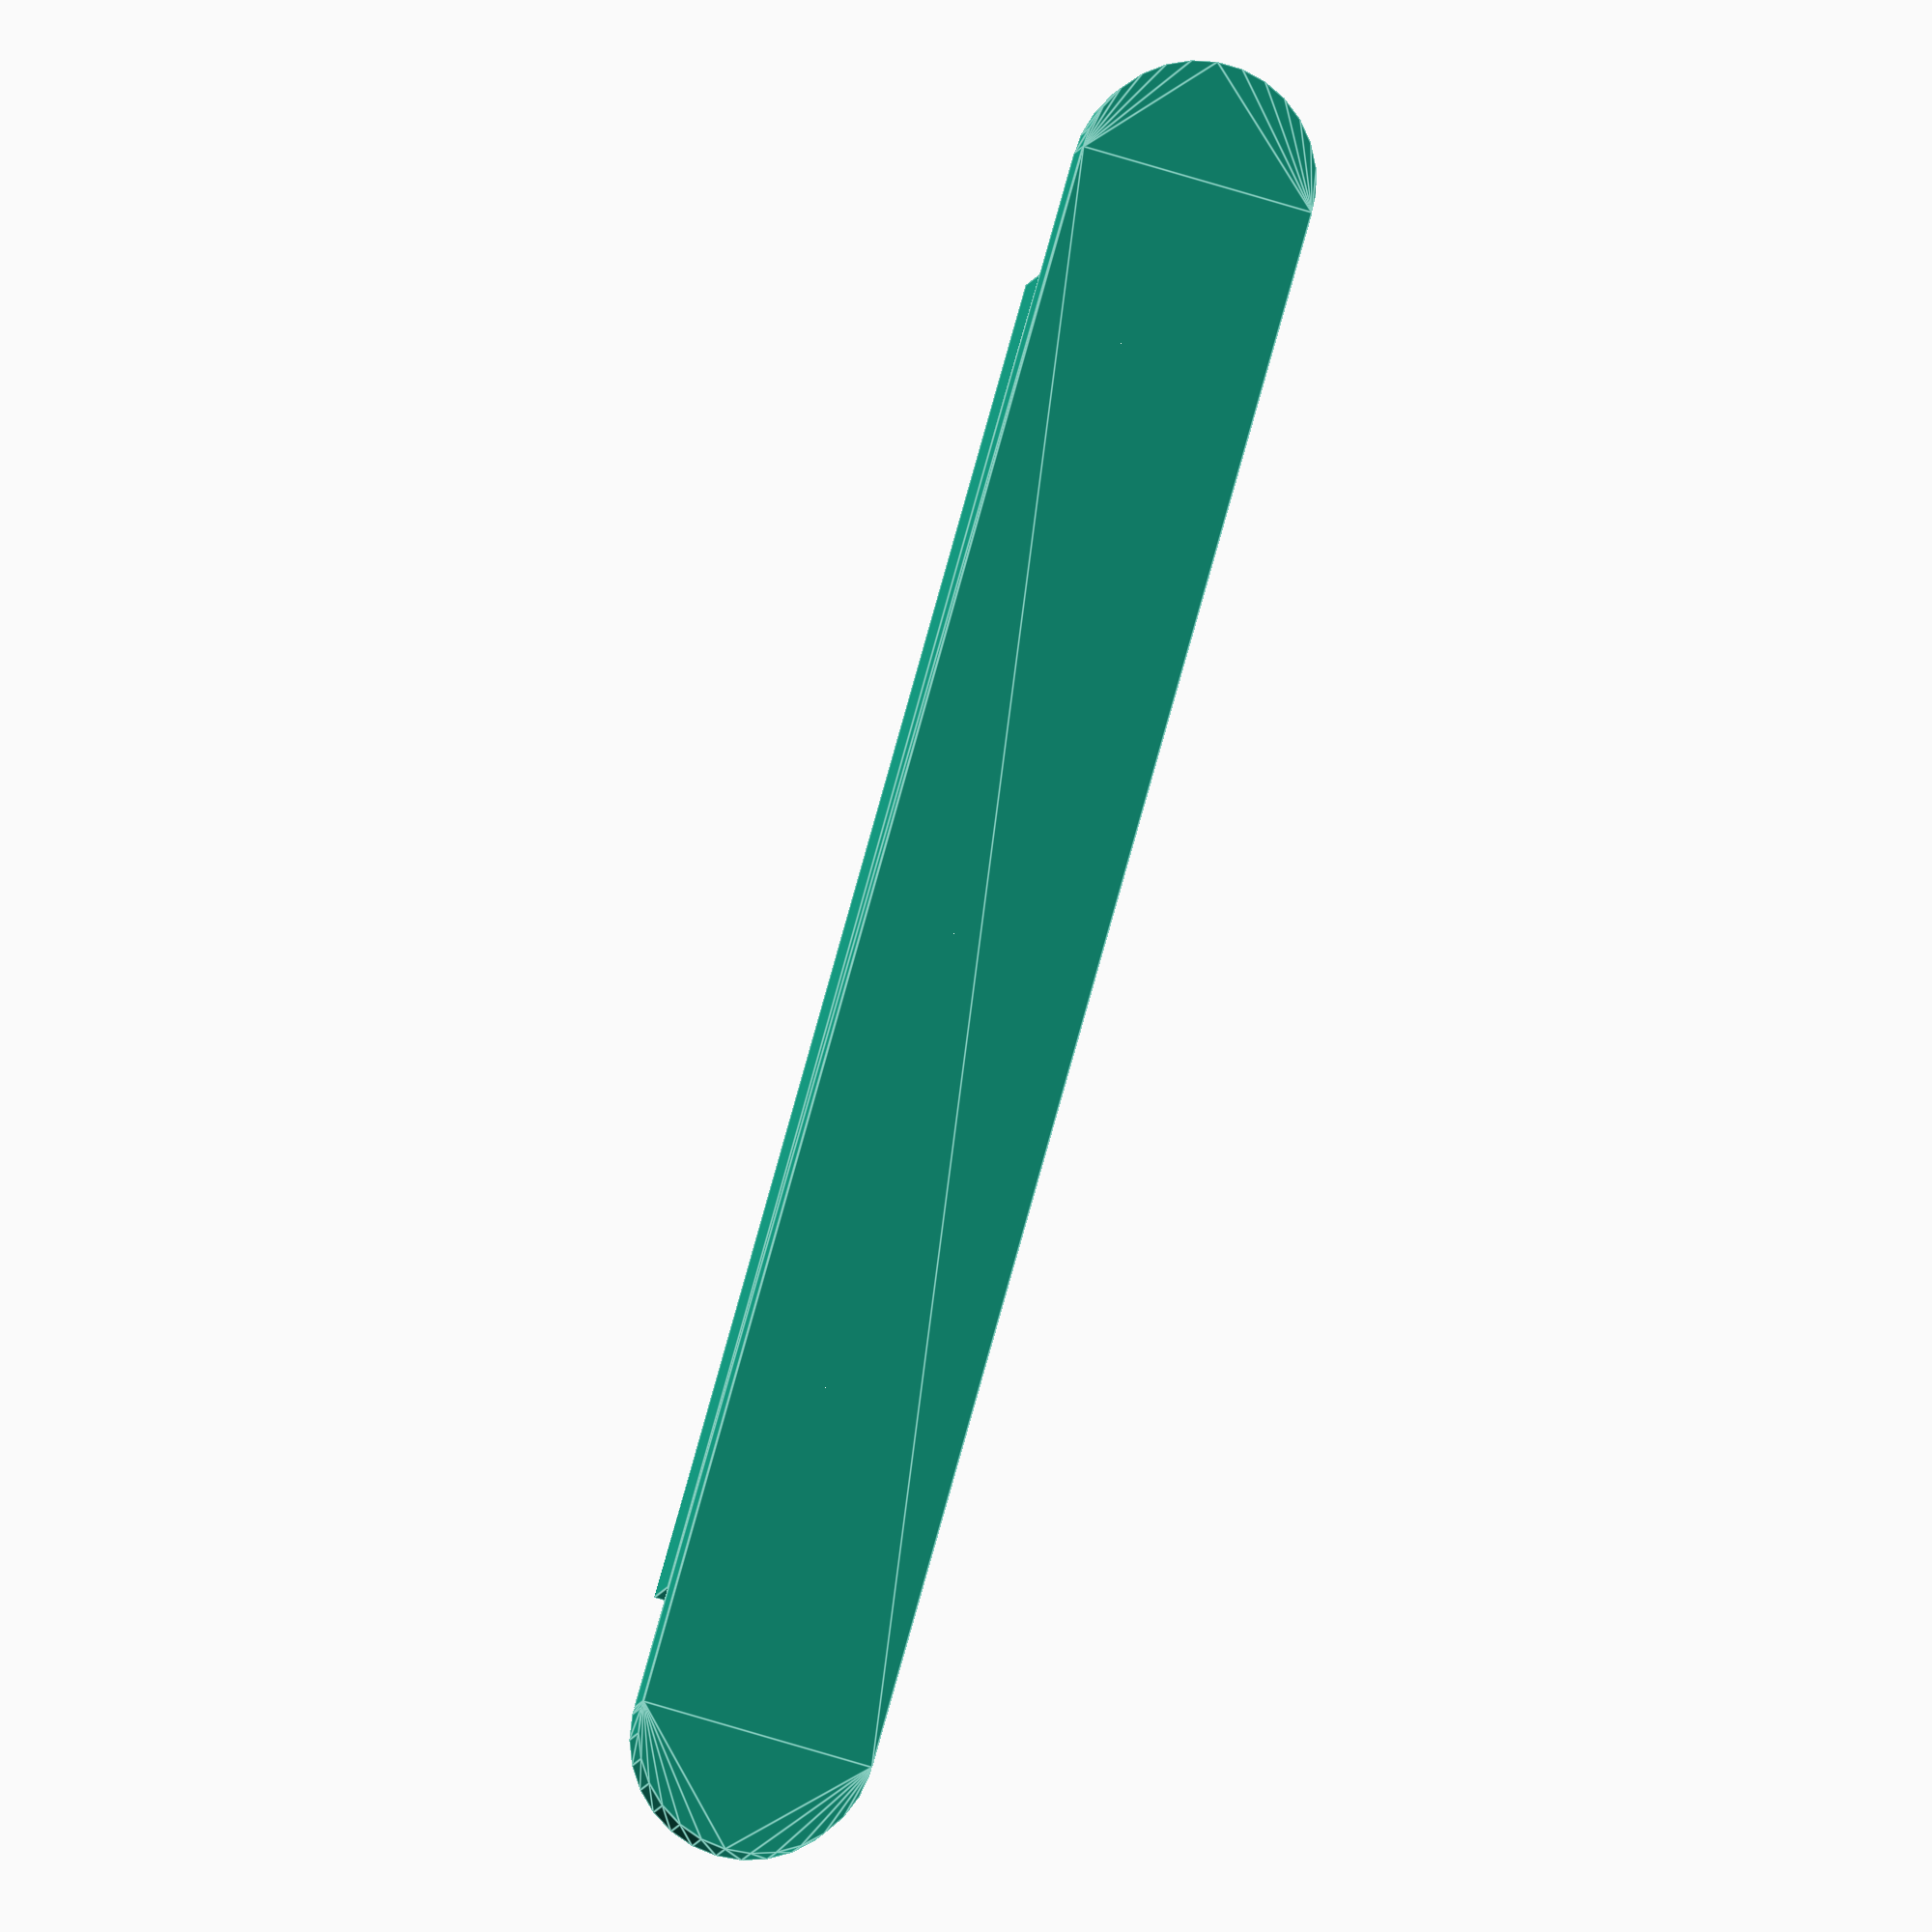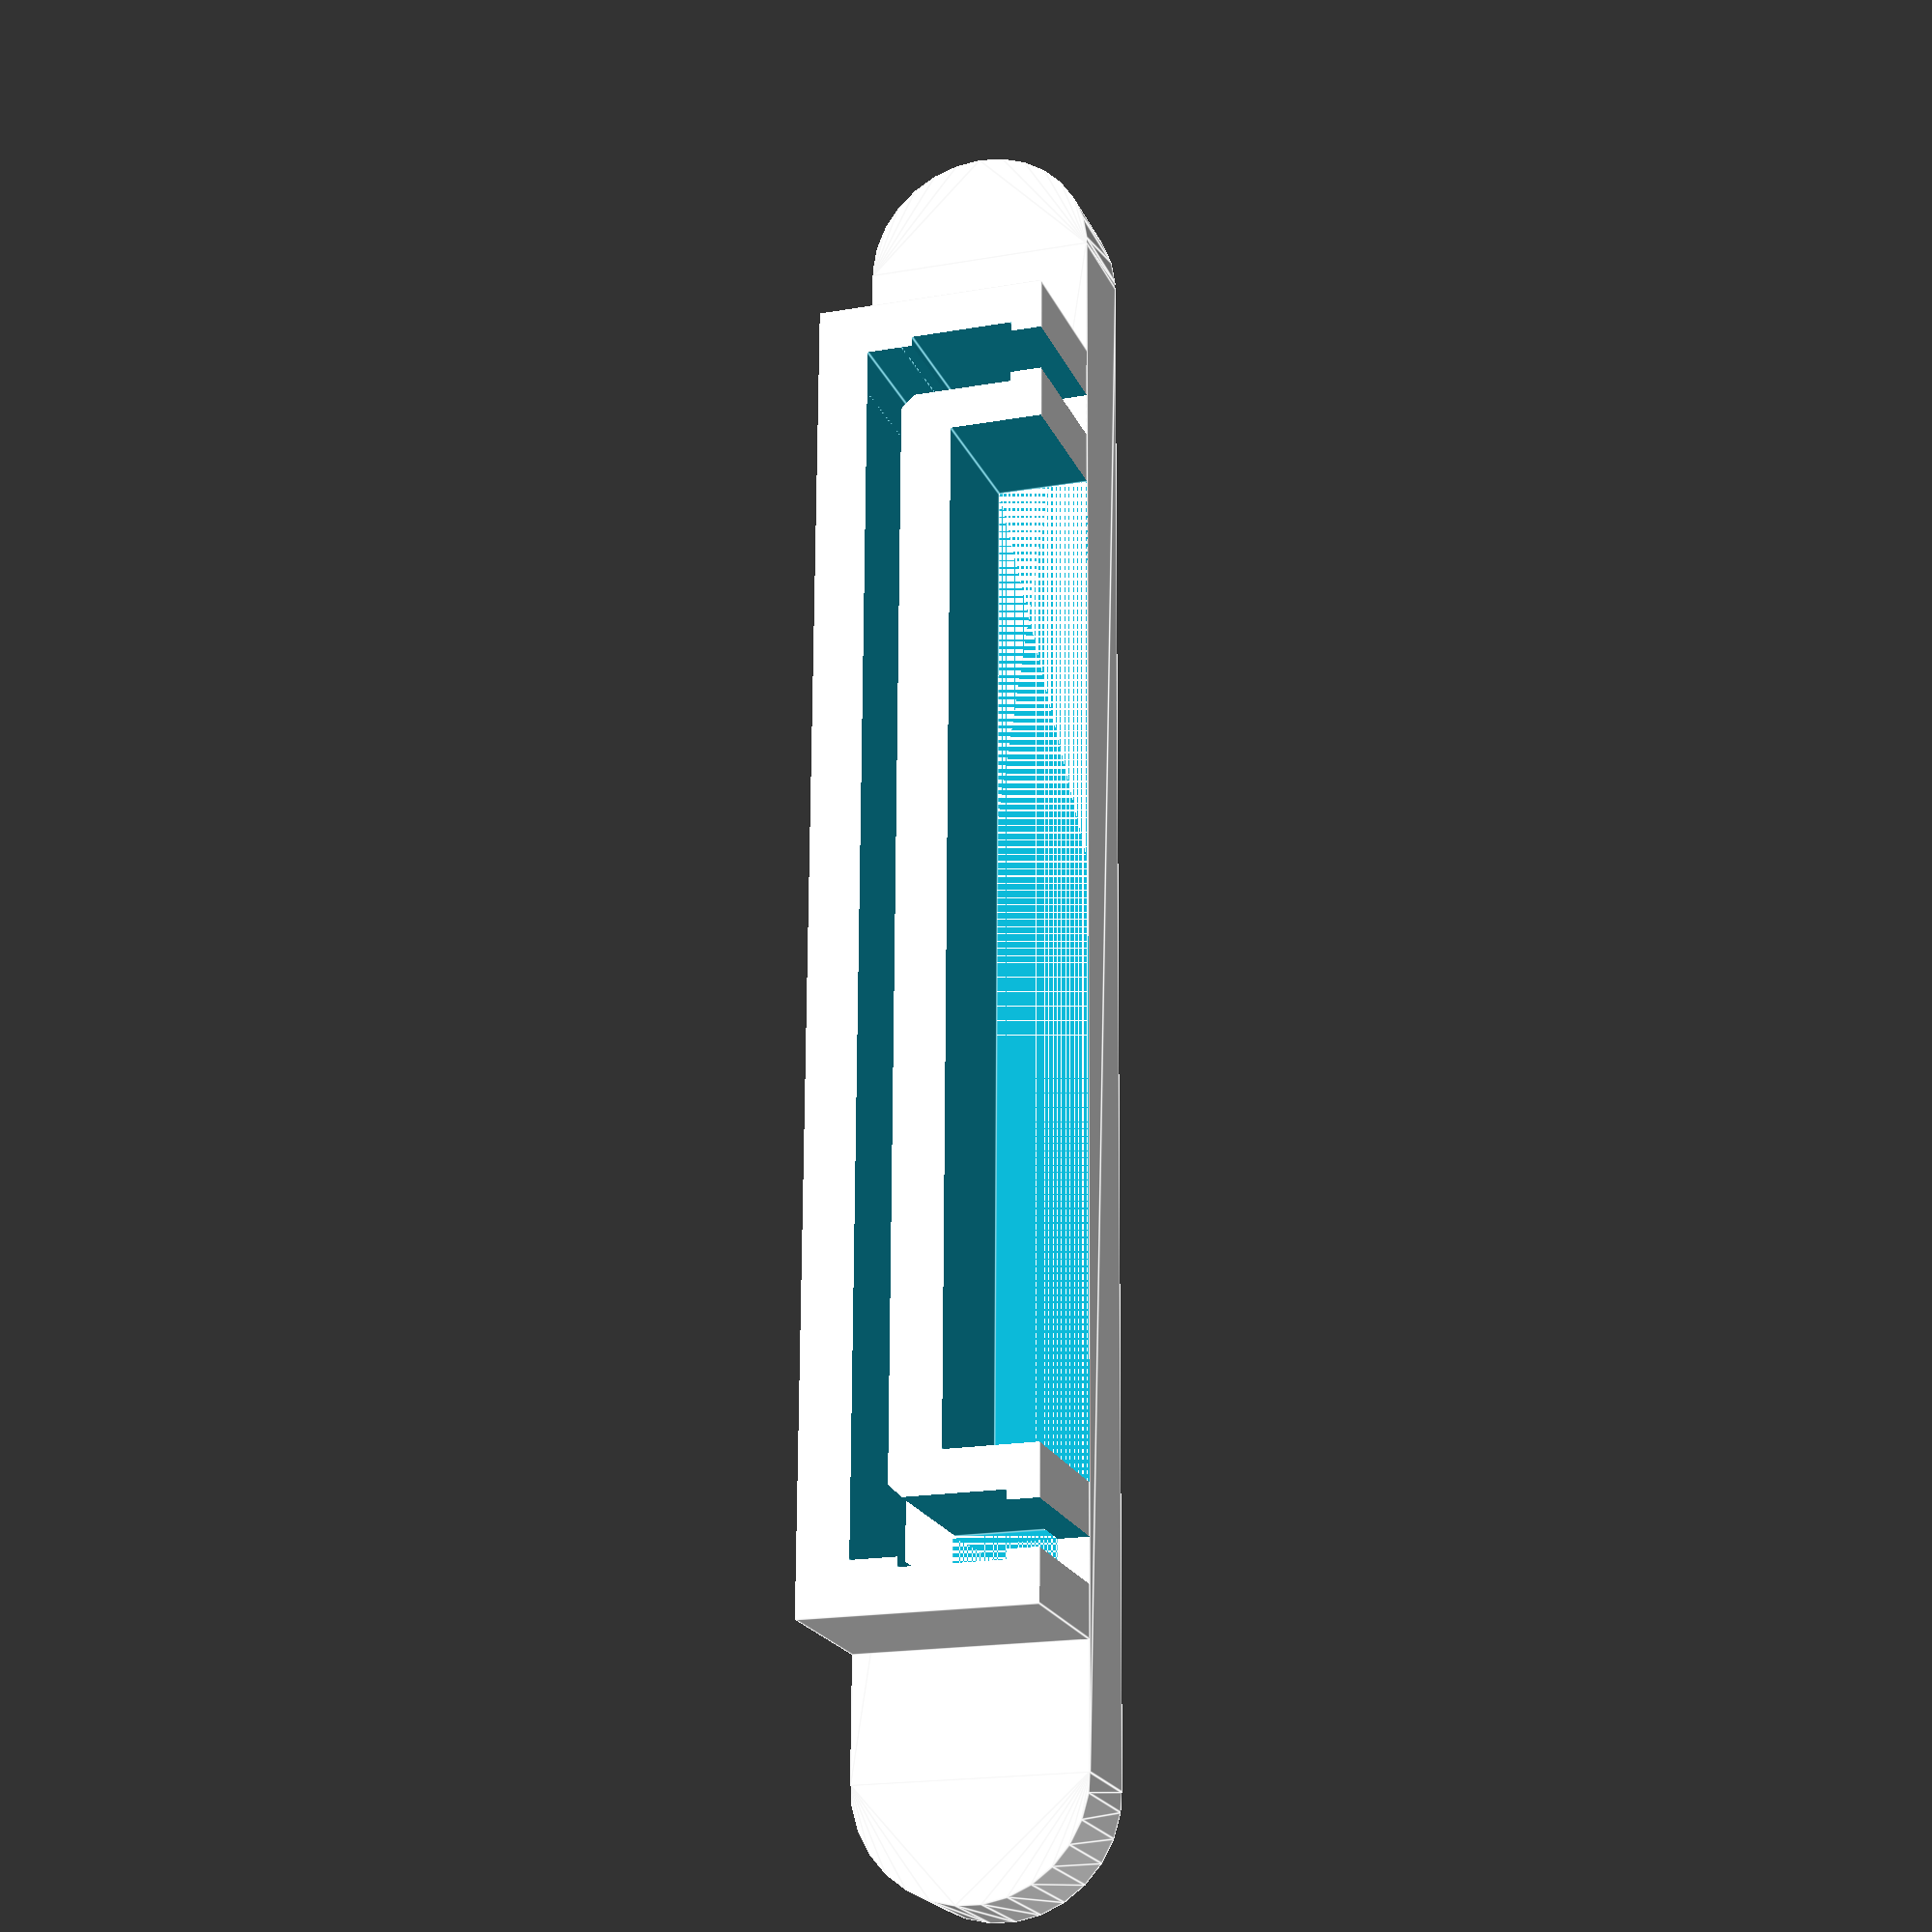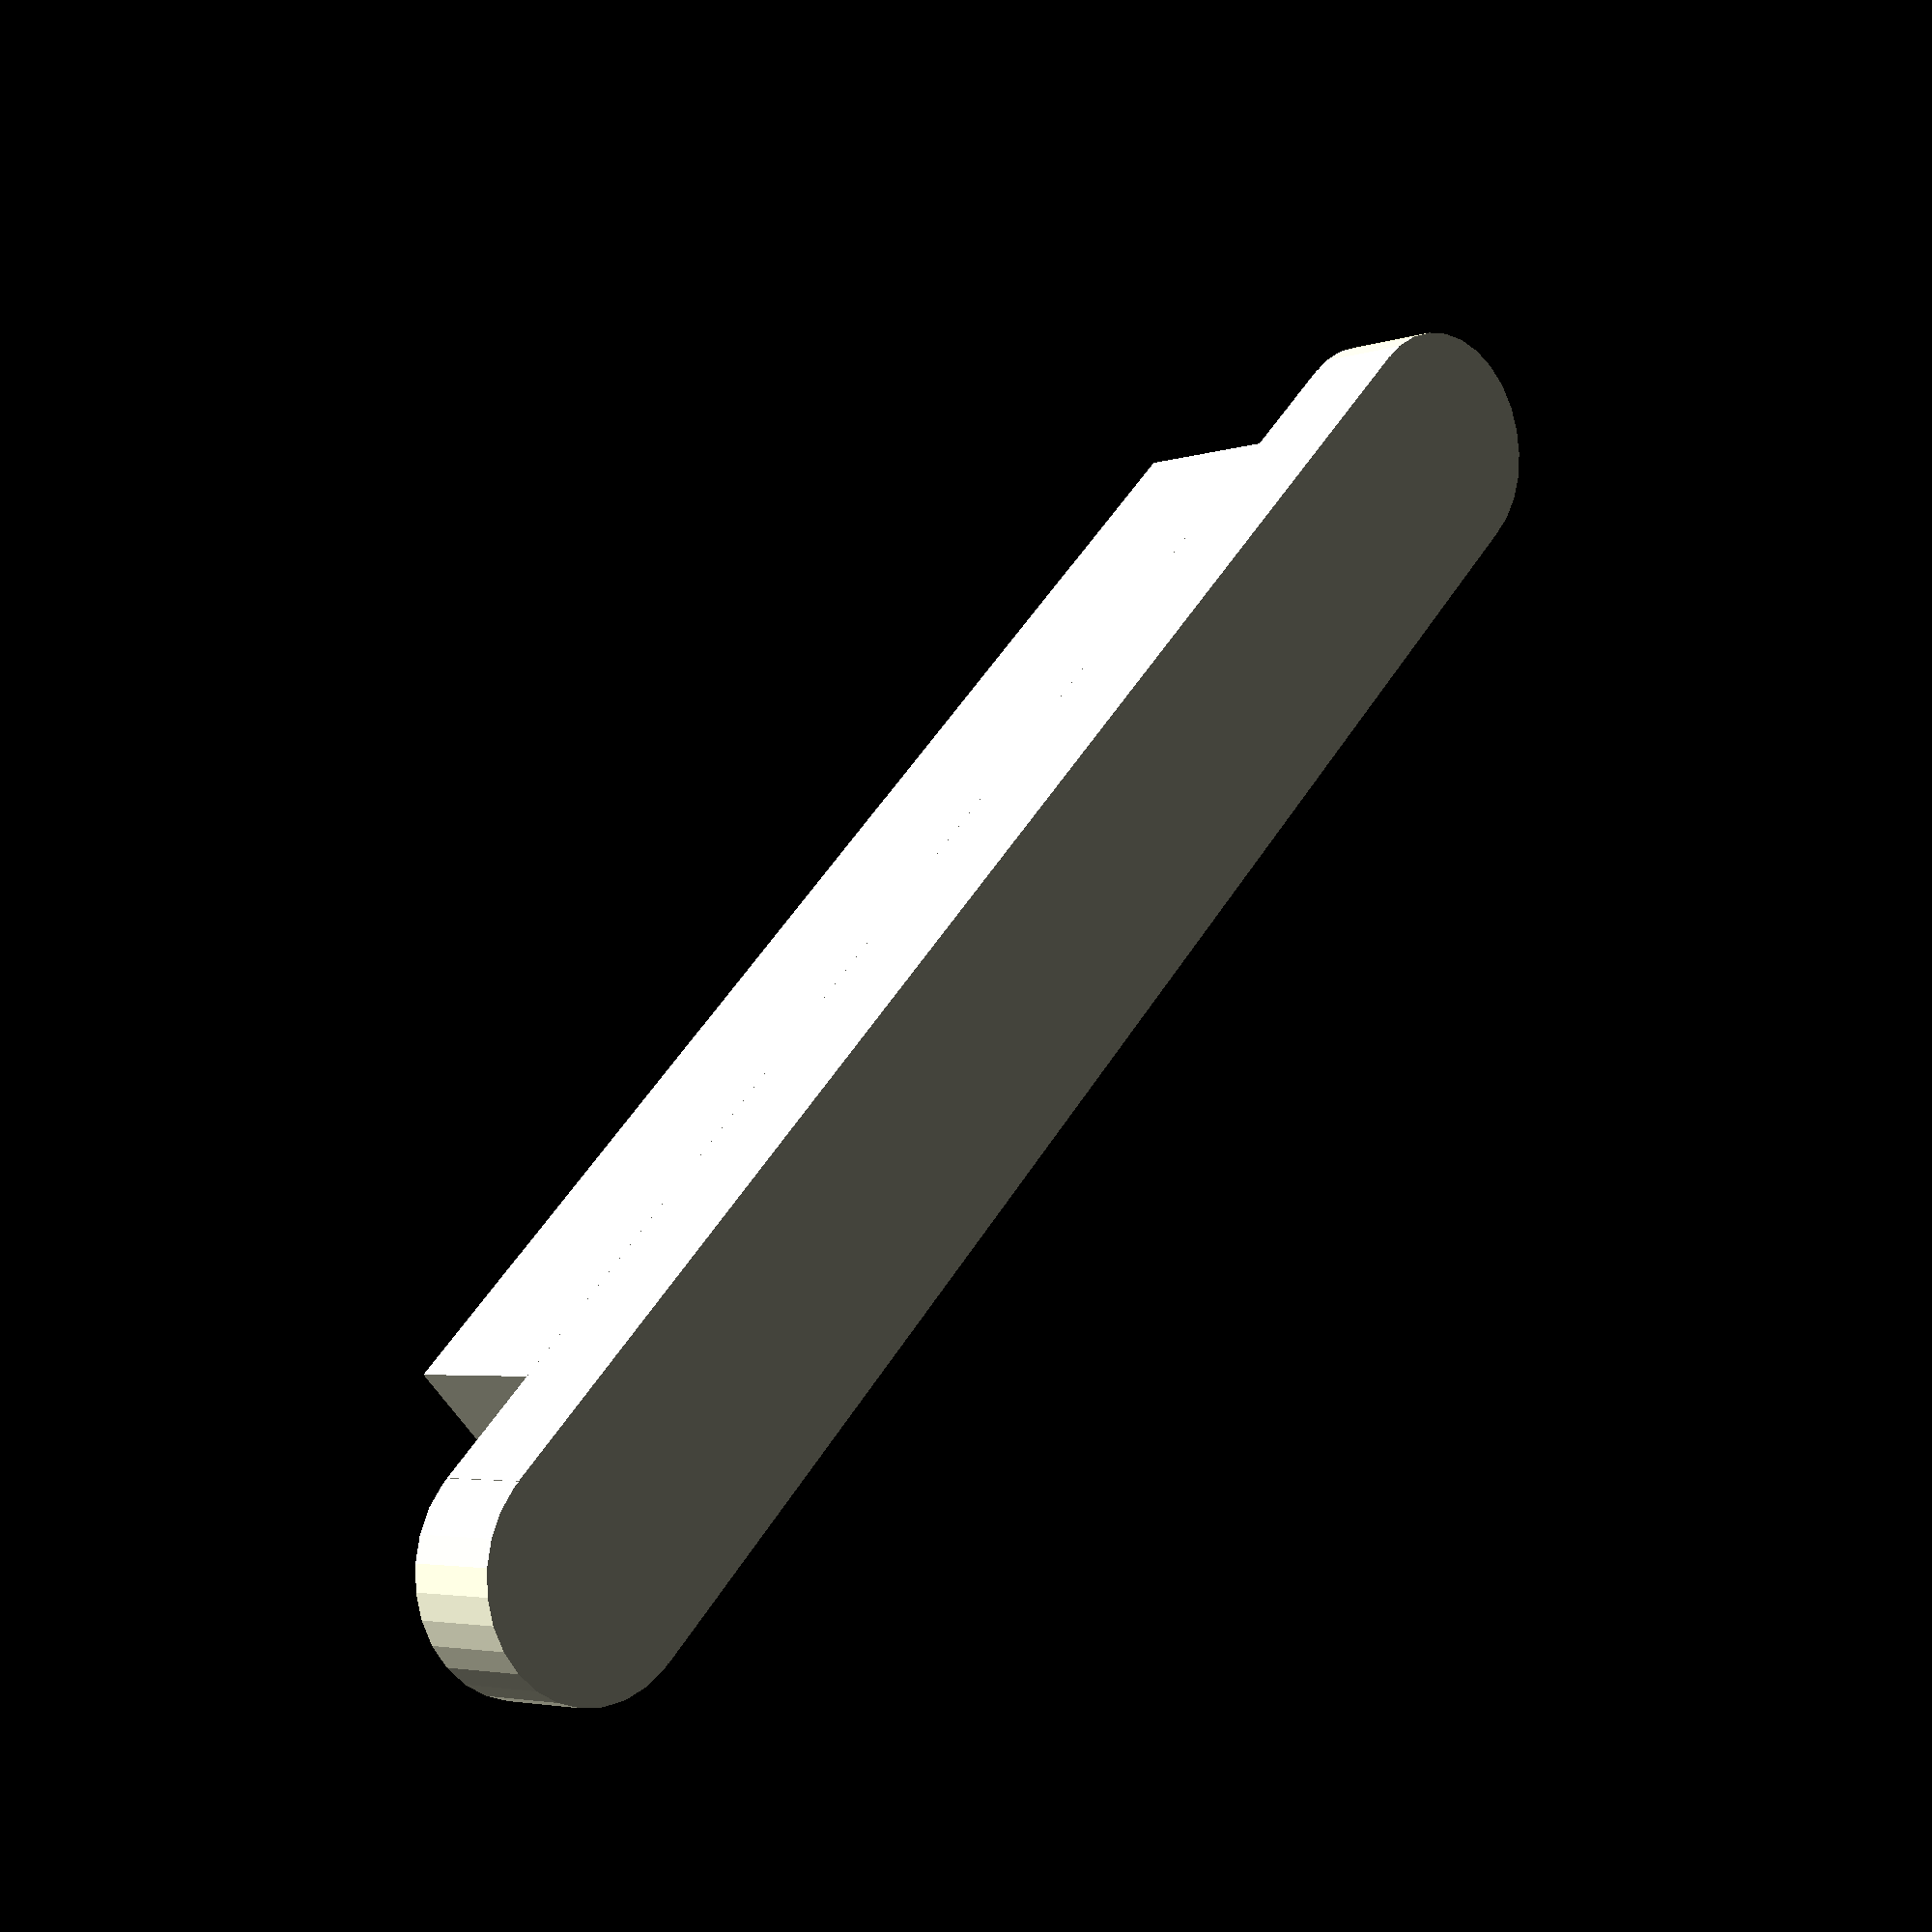
<openscad>
//variables, in mm
foot_width=140; //size of total object, width
foot_length=140;    //size of total object, length (y axis of printrbot)
leg_width=18;   //width of sticking-out-feet
frame_thick=2.8;  //thickness of metal printrbot frame
side_ledge=4;   //how much thickness on sides and inside

inside_width=88;    //space between metal walls, inside
outside_width=95;
corner_thick=(outside_width-inside_width)/2;
lip=12;         //how tall to make the part that slides over the metal sides
lift=8;         //how thick of a baseplate

rivet1_z=34.3;
rivet1_y=6.2;
rivet2_z=27.75;
rivet2_y=113.5;
rivet_r=4;
rivet_thick=5;

//intermediate values

side_xx=side_ledge*2+frame_thick;
inner_xx=inside_width+2*(frame_thick+side_ledge);

module rivet1()
{
    rotate([0,0,0])
    {
        cube([rivet_thick, rivet_r*2, lip*2], center=true);
    }
}


//baseplate
module base()
{
    linear_extrude(height=lift)

    union()
    {
        //legs
        square([foot_width-leg_width,leg_width],center=true);
        translate([foot_width/2-leg_width/2,0])
            {
            circle(r=leg_width/2,center=true);
            }
        translate([-1*(foot_width/2-leg_width/2),0])
            {
            circle(r=leg_width/2,center=true);
            }
    }
}
module lip()
{
    translate([0,0,lip/2+lift])
    {
        cube([outside_width+side_ledge*2,leg_width,lip],center=true);
    }
}

module interior()
{
    translate([0,-side_ledge*2-frame_thick,lip+lift])
    {
        cube([inside_width-side_ledge*2,leg_width,lip*2],center=true);
    }
}
module groove()
{
    //rear bit
    translate([0,leg_width/2-frame_thick/2-side_ledge,lip])
    {
        cube([outside_width,frame_thick,lip*2],center=true);
    }
    //sides
    translate([inside_width/2+corner_thick/2,-side_ledge,lip])
    {
        cube([corner_thick,leg_width,lip*2],center=true);
    }
    //sides
    translate([-inside_width/2-corner_thick/2,-side_ledge,lip])
    {
        cube([corner_thick,leg_width,lip*2],center=true);
    }
    translate([inside_width/2+corner_thick/2,leg_width/2-side_ledge-frame_thick/2-rivet1_y,lift+lip])
{
    rivet1();
    }
    translate([-inside_width/2-corner_thick/2,leg_width/2-side_ledge-frame_thick/2-rivet1_y,lift+lip])
    {
        rivet1();
    }
}
module inside_corner()
{
    translate([inside_width/2,leg_width/2-side_ledge-frame_thick,lip+lift/2])
    {
        rotate([0,0,45])
        {
            cube([rivet_thick/2,rivet_thick/2,lip*2],center=true);
        }
    }
    translate([-inside_width/2,leg_width/2-side_ledge-frame_thick,lip+lift/2])
    {
        rotate([0,0,45])
        {
            cube([rivet_thick/2,rivet_thick/2,lip*2],center=true);
        }
    }
}
union()
{
    base();
    difference()
    {
        lip();
        groove();
        interior();
        inside_corner();
    }
}












</openscad>
<views>
elev=183.8 azim=254.2 roll=5.0 proj=o view=edges
elev=200.5 azim=90.4 roll=161.7 proj=p view=edges
elev=4.0 azim=45.4 roll=137.7 proj=p view=solid
</views>
